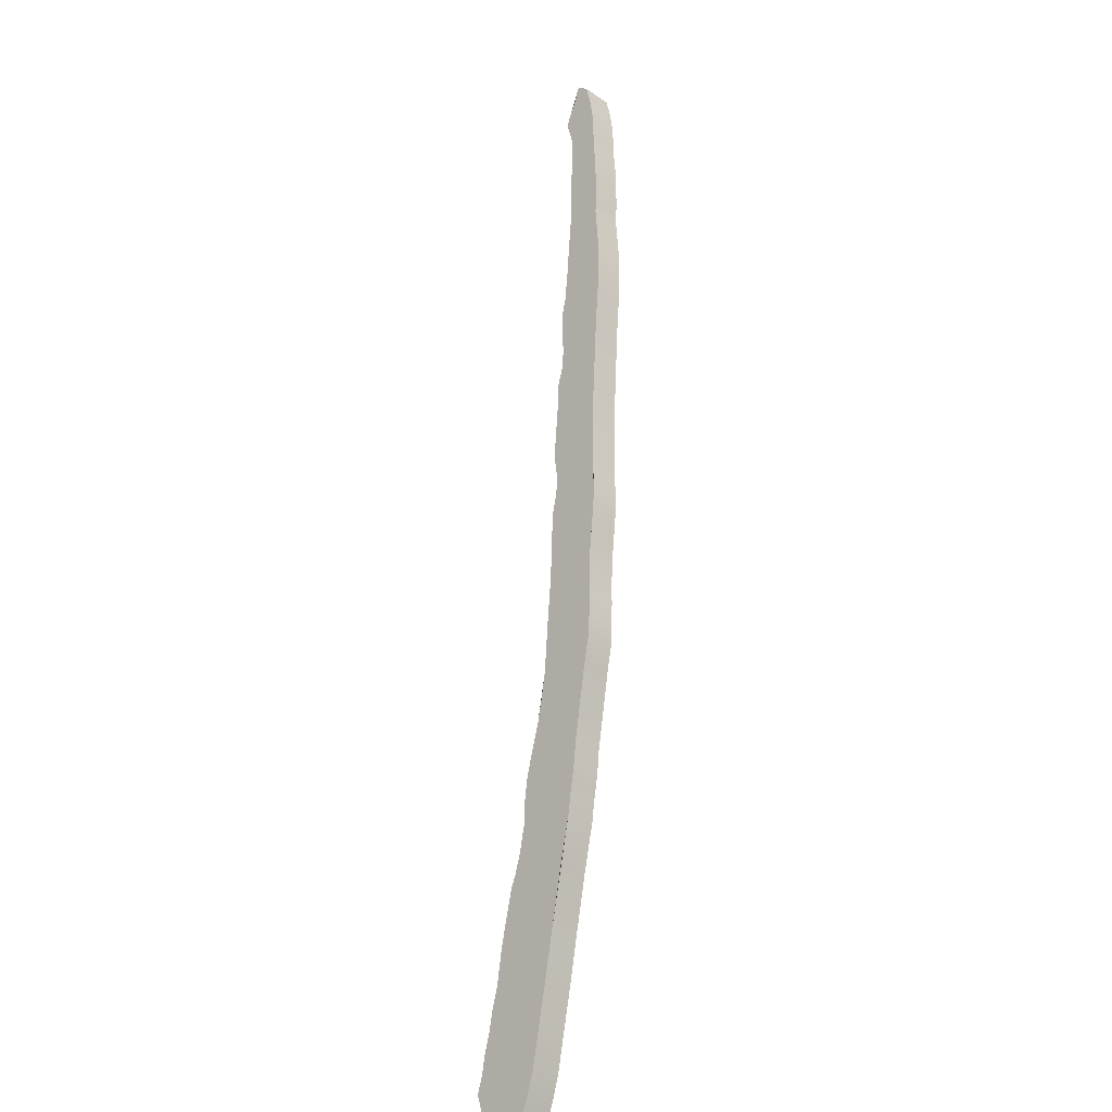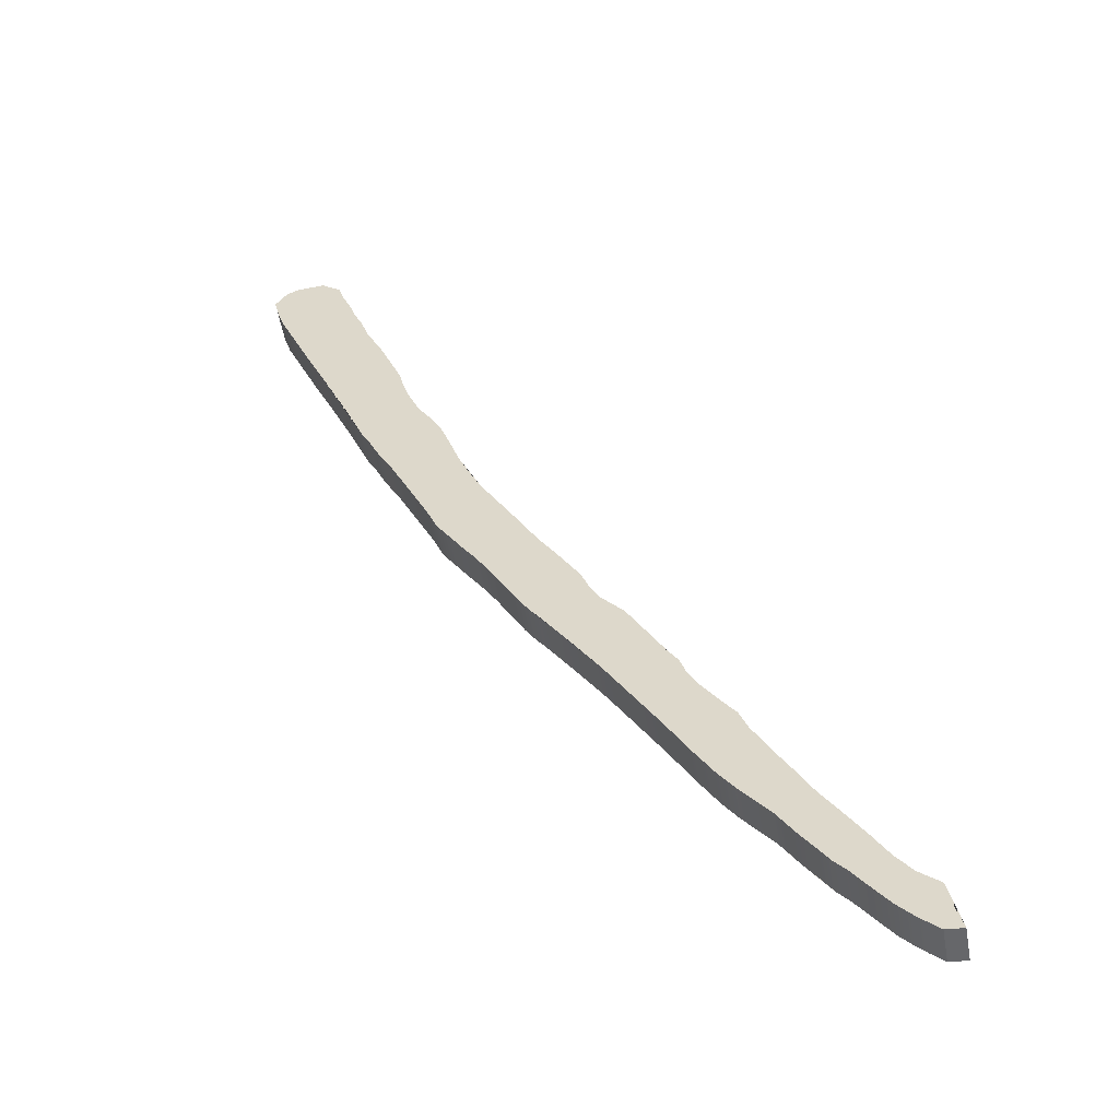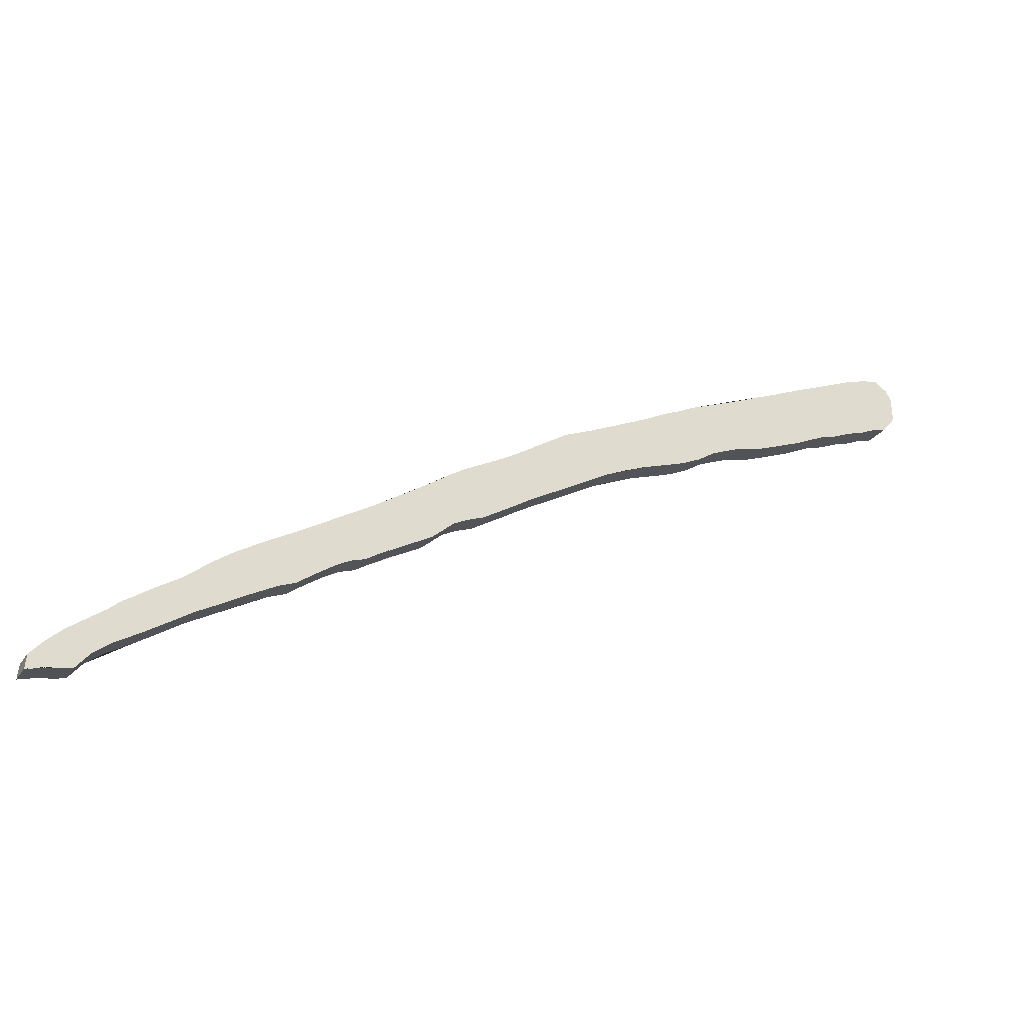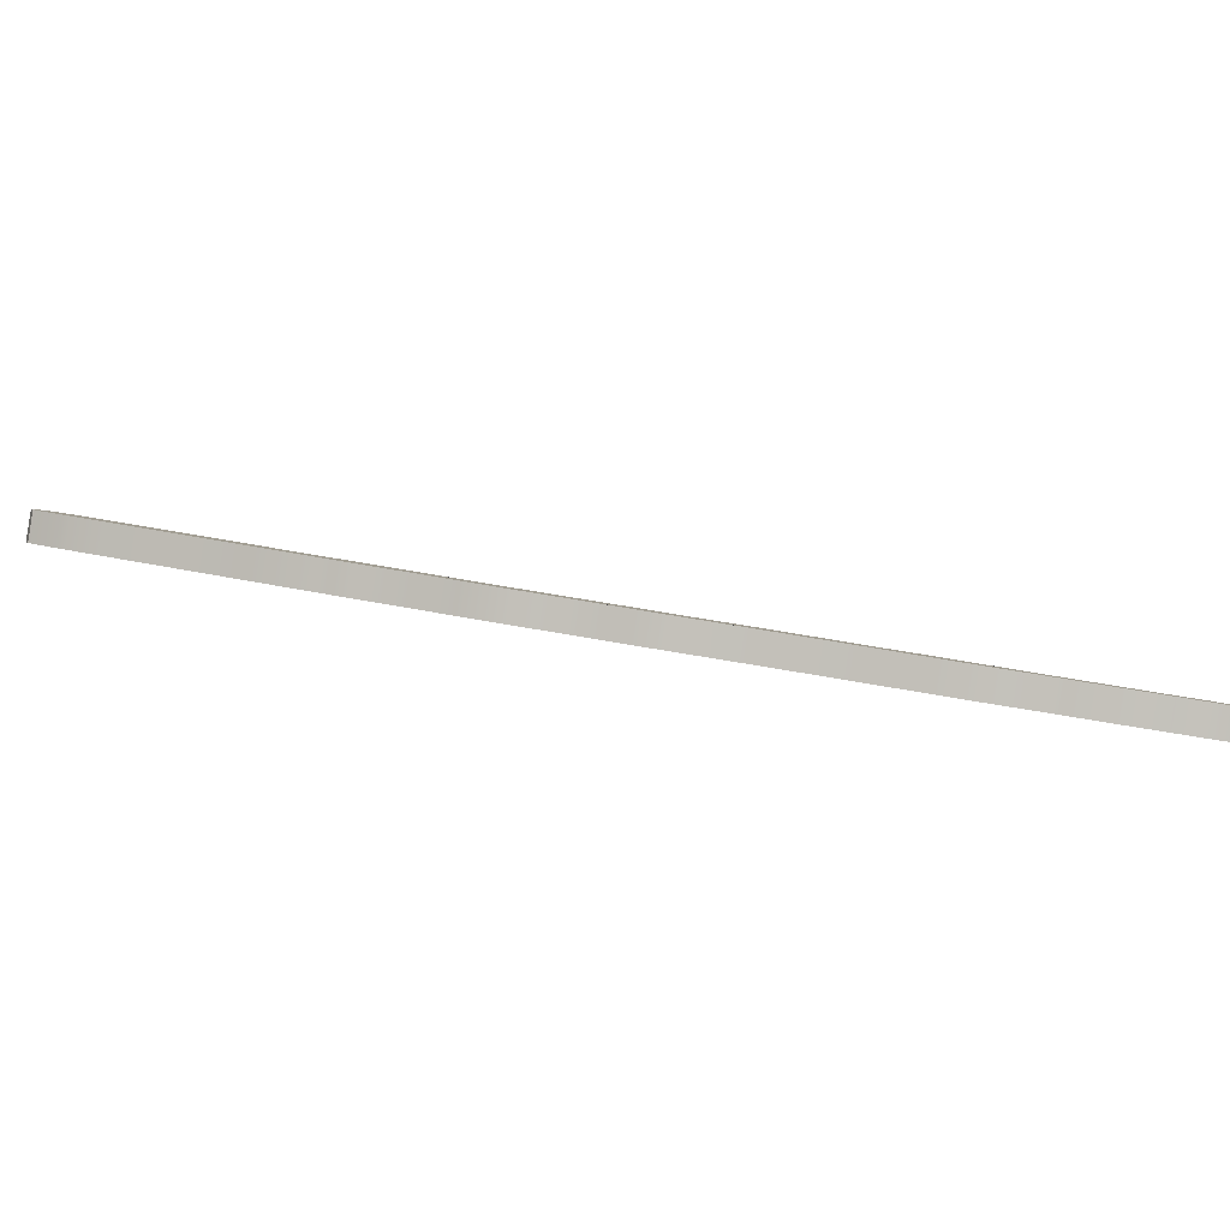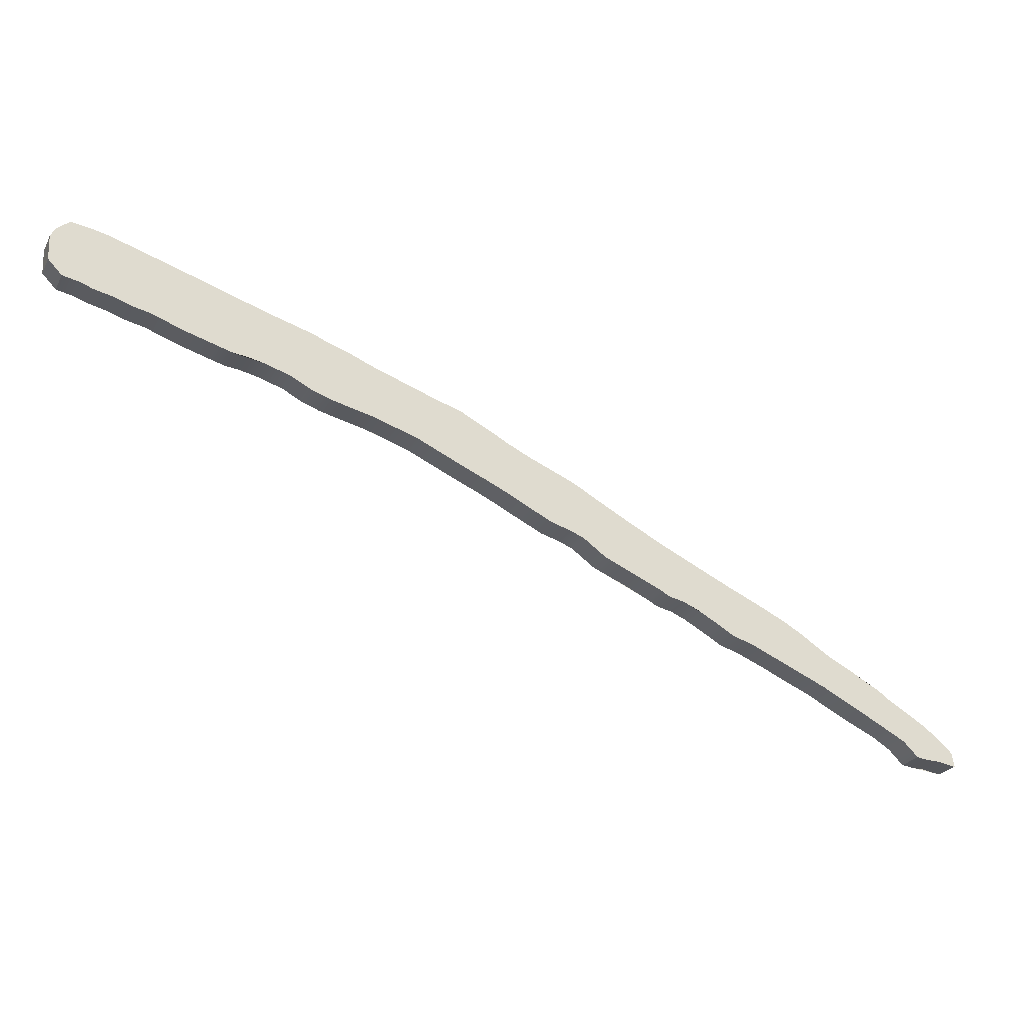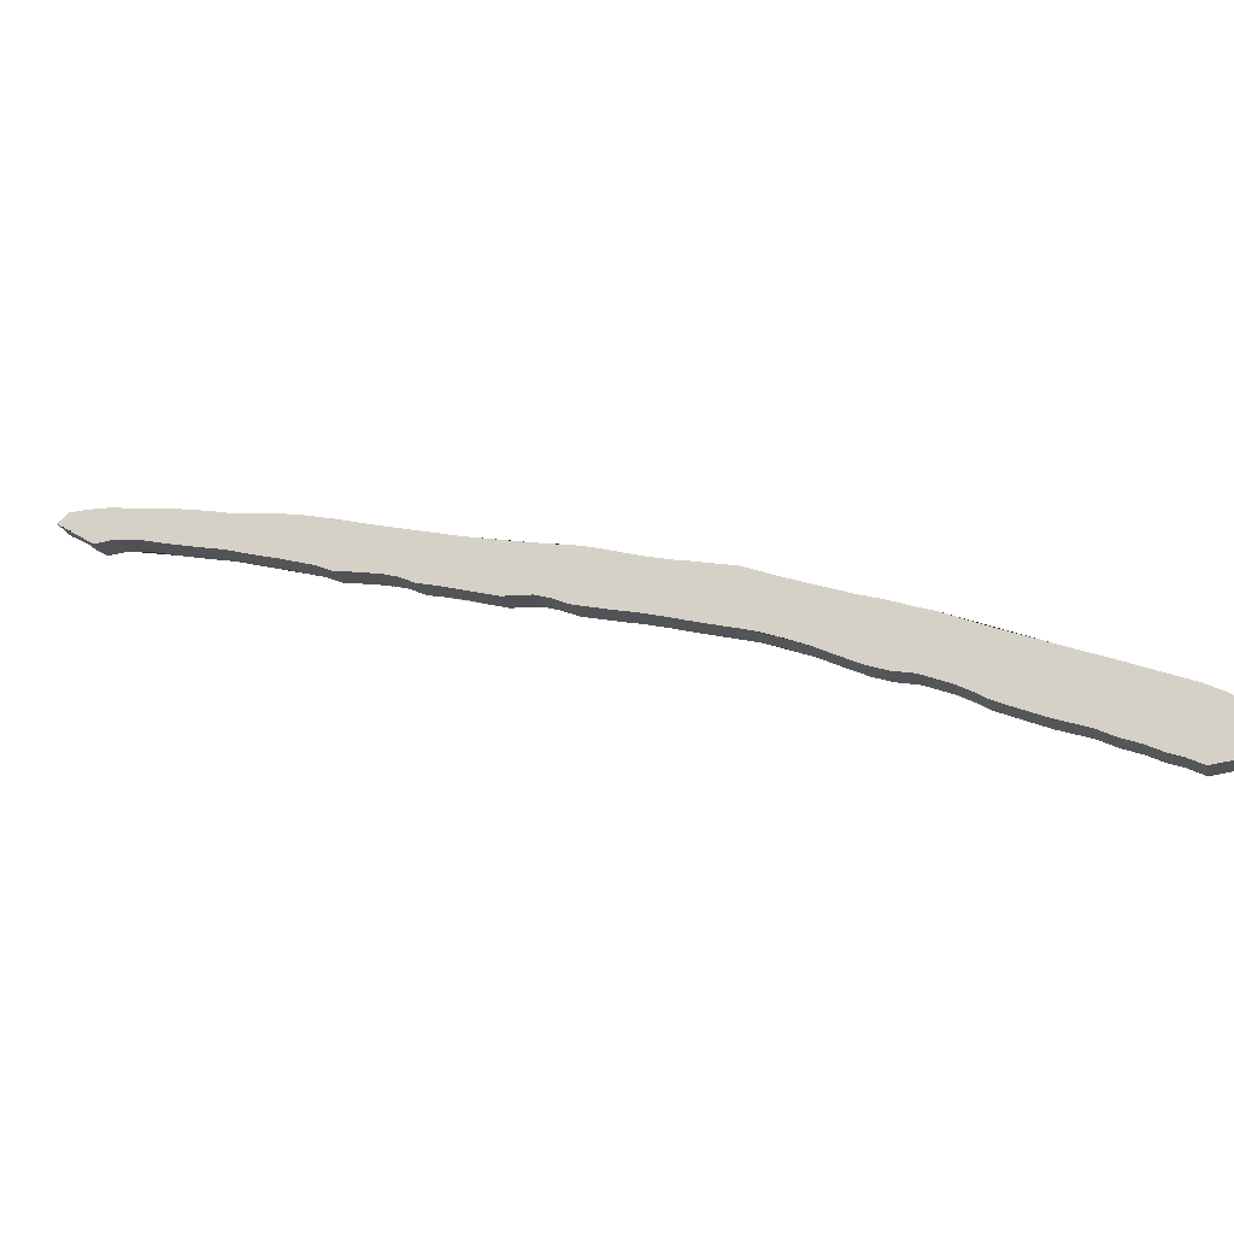
<metadata>
{"format":"obj","ext":"obj","renderer":"f3d","projection":"perspective","resolution":1024,"background":"white","views":[{"elev":64.0,"azim":-131.9,"up":"+Z"},{"elev":-23.1,"azim":46.4,"up":"+Y"},{"elev":26.0,"azim":98.1,"up":"+Z"},{"elev":46.1,"azim":-32.2,"up":"+Z"},{"elev":-74.0,"azim":-77.2,"up":"+Z"},{"elev":26.0,"azim":154.9,"up":"+Z"}]}
</metadata>
<code>
v  -1.827 2.209 -0.1518
v  -1.91 2.125 -0.2701
v  -2.009 2.18 -0.2391
v  -1.926 2.264 -0.1208
v  -1.766 2.126 -0.1363
v  -1.85 2.043 -0.2546
v  -1.715 2.069 -0.132
v  -1.799 1.985 -0.2503
v  -1.648 1.98 -0.1164
v  -1.732 1.896 -0.2347
v  -1.571 1.89 -0.1074
v  -1.654 1.806 -0.2257
v  -1.505 1.802 -0.0912
v  -1.589 1.718 -0.2094
v  -1.379 1.661 -0.0816
v  -1.327 1.413 -0.1794
v  -1.462 1.577 -0.1999
v  -1.243 1.497 -0.0611
v  -1.268 1.34 -0.1693
v  -1.184 1.424 -0.051
v  -1.147 1.364 -0.0352
v  -1.231 1.281 -0.1535
v  -1.087 1.282 -0.0194
v  -1.171 1.198 -0.1377
v  -0.9791 1.153 -0.005
v  -1.063 1.07 -0.1233
v  -0.8875 1.069 -0.0103
v  -0.9711 0.9857 -0.1286
v  -0.8106 0.985 -0.005
v  -0.8943 0.9013 -0.1233
v  -0.7459 0.9022 0.0077
v  -0.7194 0.6735 -0.0858
v  -0.8296 0.8186 -0.1105
v  -0.6358 0.7572 0.0325
v  -0.6284 0.5655 -0.0738
v  -0.5447 0.6491 0.0445
v  -0.5384 0.4641 -0.0658
v  -0.4548 0.5478 0.0525
v  -0.3761 0.4701 0.0519
v  -0.3791 0.3062 -0.0668
v  -0.4598 0.3864 -0.0664
v  -0.2955 0.3899 0.0515
v  -0.2924 0.2195 -0.0668
v  -0.2087 0.3031 0.0515
v  -0.2154 0.1409 -0.0656
v  -0.1317 0.2245 0.0527
v  -0.1213 0.0484 -0.0668
v  -0.0377 0.1321 0.0515
v  -0.0376 -0.0294 -0.0709
v  0.046 0.0542 0.0474
v  0.1124 -0.1732 -0.0753
v  0.1961 -0.0896 0.043
v  0.2656 -0.1749 0.0542
v  0.182 -0.2586 -0.0641
v  0.3279 -0.2408 0.0567
v  0.2443 -0.3244 -0.0616
v  0.4591 -0.3384 0.033
v  0.3754 -0.4221 -0.0853
v  0.5376 -0.4185 0.0341
v  0.5134 -0.5653 -0.0816
v  0.4539 -0.5023 -0.0841
v  0.5971 -0.4816 0.0367
v  0.6352 -0.6842 -0.0837
v  0.7189 -0.6005 0.0346
v  0.6916 -0.7359 -0.087
v  0.7753 -0.6522 0.0313
v  0.8316 -0.727 0.0443
v  0.748 -0.8107 -0.074
v  0.8954 -0.7925 0.0455
v  0.8117 -0.8762 -0.0728
v  0.9954 -0.882 0.0381
v  1.012 -1.051 -0.0904
v  0.9117 -0.9656 -0.0802
v  1.095 -0.9675 0.0279
v  1.163 -1.05 0.0389
v  1.079 -1.134 -0.0794
v  1.3 -1.193 0.0423
v  1.323 -1.381 -0.0767
v  1.217 -1.277 -0.076
v  1.406 -1.298 0.0416
v  1.429 -1.491 -0.0746
v  1.512 -1.407 0.0437
v  1.523 -1.577 -0.0802
v  1.606 -1.493 0.0381
v  1.66 -1.705 -0.0866
v  1.743 -1.621 0.0317
v  1.779 -1.821 -0.0885
v  1.863 -1.738 0.0298
v  1.958 -1.816 0.018
v  1.874 -1.9 -0.1003
v  2.06 -1.875 -0.0124
v  1.976 -1.959 -0.1307
v  2.1 -1.936 0.0025
v  2.016 -2.02 -0.1157
v  2.131 -1.994 0.0213
v  2.047 -2.077 -0.097
v  2.194 -2.084 0.0408
v  2.11 -2.168 -0.0775
v  2.127 -2.086 0.0891
v  2.043 -2.169 -0.0292
v  2.058 -2.043 0.1074
v  1.929 -2.097 0.0001
v  1.975 -2.127 -0.0109
v  2.013 -2.013 0.1184
v  1.853 -2.042 0.0151
v  1.937 -1.958 0.1334
v  1.84 -1.876 0.1441
v  1.657 -1.875 0.0362
v  1.756 -1.96 0.0258
v  1.741 -1.792 0.1545
v  1.59 -1.825 0.0481
v  1.674 -1.742 0.1664
v  1.613 -1.686 0.1703
v  1.434 -1.686 0.0599
v  1.529 -1.77 0.052
v  1.518 -1.602 0.1782
v  1.379 -1.634 0.0621
v  1.462 -1.55 0.1804
v  1.324 -1.582 0.0647
v  1.407 -1.499 0.183
v  1.234 -1.36 0.2072
v  1.059 -1.364 0.0972
v  1.15 -1.443 0.0889
v  1.143 -1.28 0.2155
v  0.923 -1.233 0.1011
v  1.007 -1.15 0.2194
v  0.7832 -1.093 0.1008
v  0.8669 -1.009 0.2191
v  0.4275 -0.7478 0.1082
v  0.5111 -0.6641 0.2265
v  0.2517 -0.5863 0.1183
v  0.3354 -0.5026 0.2366
v  0.1461 -0.4905 0.1252
v  0.2298 -0.4069 0.2435
v  0.0649 -0.4176 0.1311
v  0.1485 -0.334 0.2495
v  0.0157 -0.3758 0.1364
v  0.0993 -0.2922 0.2547
v  -0.0559 -0.3085 0.1393
v  0.0278 -0.2248 0.2576
v  -0.1135 -0.2491 0.1381
v  -0.0299 -0.1655 0.2564
v  -0.1749 -0.1853 0.1364
v  -0.0912 -0.1016 0.2547
v  -0.2466 -0.1114 0.1348
v  -0.1629 -0.0277 0.2531
v  -0.3511 -0.0108 0.1376
v  -0.2674 0.0728 0.2559
v  -0.4291 0.059 0.1434
v  -0.3455 0.1426 0.2617
v  -0.5056 0.1307 0.1468
v  -0.422 0.2143 0.2651
v  -0.5944 0.2124 0.1518
v  -0.5107 0.2961 0.2701
v  -0.6102 0.4146 0.2566
v  -0.805 0.4561 0.1284
v  -0.6939 0.331 0.1383
v  -0.7213 0.5398 0.2467
v  -0.8645 0.5229 0.1232
v  -0.7808 0.6066 0.2415
v  -0.9816 0.6543 0.1132
v  -0.898 0.7379 0.2315
v  -1.061 0.7356 0.1116
v  -0.9771 0.8193 0.2299
v  -1.116 0.7974 0.1069
v  -1.032 0.8811 0.2252
v  -1.171 0.8606 0.1009
v  -1.087 0.9442 0.2192
v  -1.226 0.9188 0.0992
v  -1.143 1.002 0.2175
v  -1.314 1.21 0.192
v  -1.623 1.391 0.0457
v  -1.398 1.126 0.0737
v  -1.54 1.475 0.164
v  -1.75 1.537 0.0319
v  -1.666 1.621 0.1502
v  -1.918 1.737 0.01
v  -1.835 1.821 0.1283
v  -2.035 1.875 -0.0047
v  -1.952 1.958 0.1136
v  -2.018 2.049 0.0968
v  -2.158 2.051 -0.0424
v  -2.102 1.965 -0.0215
v  -2.074 2.134 0.0759
v  -2.064 2.208 0.0166
v  -2.148 2.124 -0.1017
v  -2.035 2.243 -0.0284
v  -2.119 2.159 -0.1467
g Layer_0
f 1 2 3 4
f 5 6 2 1
f 7 8 6 5
f 9 10 8 7
f 11 12 10 9
f 13 14 12 11
f 15 16 17 13
f 17 14 13
f 18 19 16 15
f 20 19 18
f 21 22 19 20
f 23 24 22 21
f 25 26 24 23
f 27 28 26 25
f 29 30 28 27
f 31 32 33 29
f 33 30 29
f 34 35 32 31
f 36 37 35 34
f 38 37 36
f 39 40 41 38
f 41 37 38
f 42 43 40 39
f 44 45 43 42
f 46 47 45 44
f 48 49 47 46
f 50 51 49 48
f 52 51 50
f 53 54 51 52
f 55 56 54 53
f 57 58 56 55
f 59 60 61 57
f 61 58 57
f 62 63 60 59
f 64 65 63 62
f 66 65 64
f 67 68 65 66
f 69 70 68 67
f 71 72 73 69
f 73 70 69
f 74 72 71
f 75 76 72 74
f 77 78 79 75
f 79 76 75
f 80 81 78 77
f 82 83 81 80
f 84 85 83 82
f 86 87 85 84
f 88 87 86
f 89 90 87 88
f 91 92 90 89
f 93 94 92 91
f 95 96 94 93
f 97 98 96 95
f 99 100 98 97
f 101 102 103 99
f 103 100 99
f 104 105 102 101
f 106 105 104
f 107 108 109 106
f 109 105 106
f 110 111 108 107
f 112 111 110
f 113 114 115 112
f 115 111 112
f 116 117 114 113
f 118 119 117 116
f 120 119 118
f 121 122 123 120
f 123 119 120
f 124 125 122 121
f 126 127 125 124
f 128 129 127 126
f 130 131 129 128
f 132 133 131 130
f 134 135 133 132
f 136 137 135 134
f 138 139 137 136
f 140 141 139 138
f 142 143 141 140
f 144 145 143 142
f 146 147 145 144
f 148 149 147 146
f 150 151 149 148
f 152 153 151 150
f 154 153 152
f 155 156 157 154
f 157 153 154
f 158 159 156 155
f 160 161 159 158
f 162 163 161 160
f 164 165 163 162
f 166 167 165 164
f 168 169 167 166
f 170 169 168
f 171 172 173 170
f 173 169 170
f 174 175 172 171
f 176 177 175 174
f 178 179 177 176
f 180 179 178
f 181 182 183 180
f 183 179 180
f 184 182 181
f 185 186 182 184
f 187 188 186 185
f 4 3 188 187
f 185 7 5 187
f 184 181 180 185
f 180 178 25 185
f 185 25 23 18
f 185 18 15 13
f 185 13 11 9
f 185 9 7
f 178 176 174 25
f 174 171 170 25
f 168 162 46 170
f 166 164 162 168
f 158 155 148 160
f 148 155 154 152
f 148 152 150
f 160 148 146 46
f 160 46 162
f 146 144 142 46
f 142 140 138 46
f 138 136 134 46
f 134 132 130 46
f 128 126 55 130
f 55 126 124 121
f 55 121 120 97
f 55 97 69 67
f 55 67 66 64
f 55 64 57
f 120 118 113 97
f 116 113 118
f 112 110 97 113
f 110 107 106 97
f 106 104 101 97
f 101 99 97
f 69 97 82
f 69 82 80 77
f 69 77 75 71
f 97 95 93 89
f 97 89 88 86
f 97 86 84 82
f 91 89 93
f 74 71 75
f 64 62 57
f 62 59 57
f 55 53 46 130
f 52 50 48 53
f 48 46 53
f 44 42 39 46
f 39 38 170 46
f 38 36 34 170
f 34 31 29 170
f 29 27 25 170
f 23 21 18
f 21 20 18
f 5 1 4 187
f 188 3 2 183
f 188 183 182 186
f 8 10 179 6
f 179 10 12 177
f 17 172 175 14
f 17 16 19 172
f 19 22 24 172
f 28 30 33 26
f 26 33 32 172
f 26 172 24
f 32 35 37 172
f 41 40 45 37
f 40 43 45
f 47 49 54 45
f 51 54 49
f 45 54 56 173
f 45 173 172 37
f 58 63 68 56
f 61 60 58
f 60 63 58
f 65 68 63
f 73 72 76 70
f 76 79 81 70
f 78 81 79
f 83 85 98 81
f 85 87 90 98
f 90 92 94 96
f 90 96 98
f 81 98 70
f 100 103 102 98
f 102 105 109 98
f 111 173 56 108
f 111 115 114 173
f 114 117 119 173
f 123 122 127 169
f 125 127 122
f 131 145 161 129
f 133 135 131
f 131 135 143 145
f 137 139 141 135
f 141 143 135
f 145 147 159 161
f 149 151 157 147
f 153 157 151
f 157 156 159 147
f 129 161 165 167
f 129 167 169 127
f 163 165 161
f 169 173 119 123
f 175 177 12 14
f 179 183 2 6
f 109 108 56 98
f 68 70 98 56

</code>
